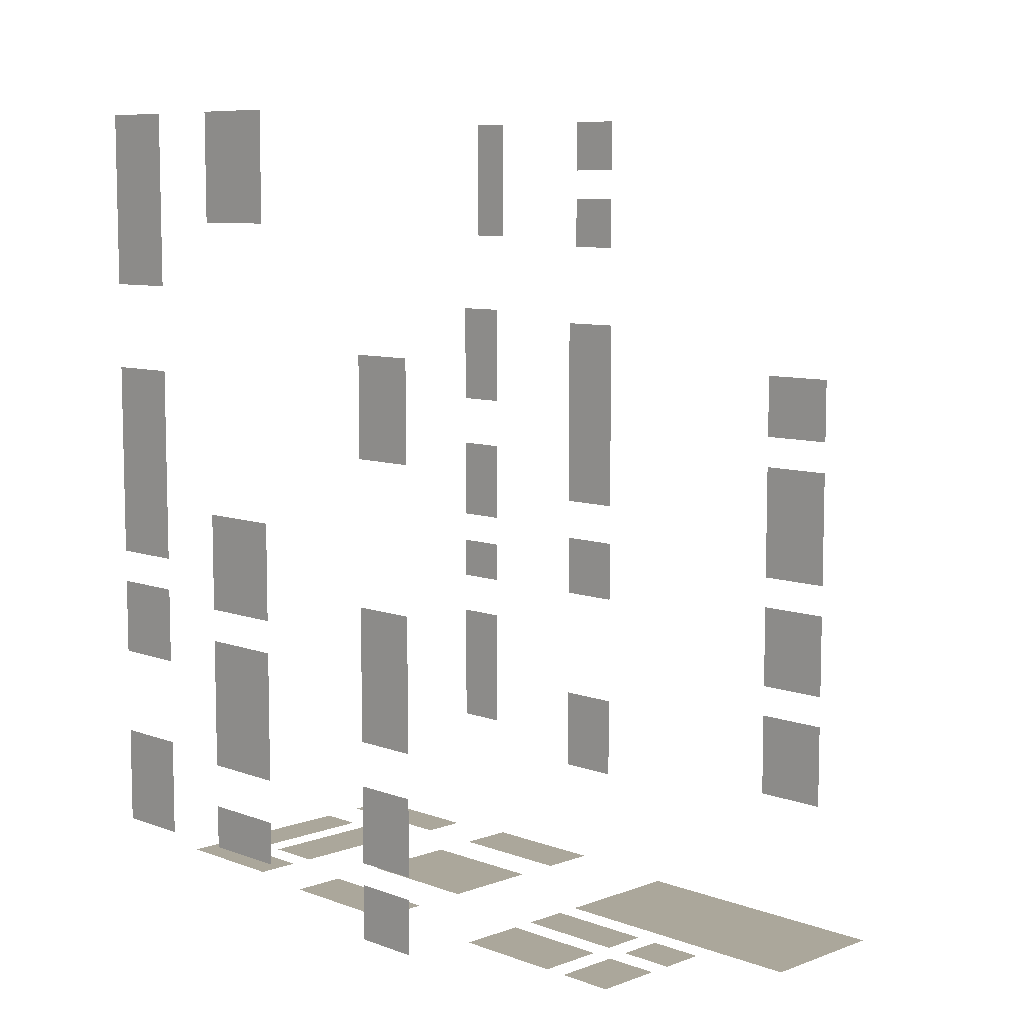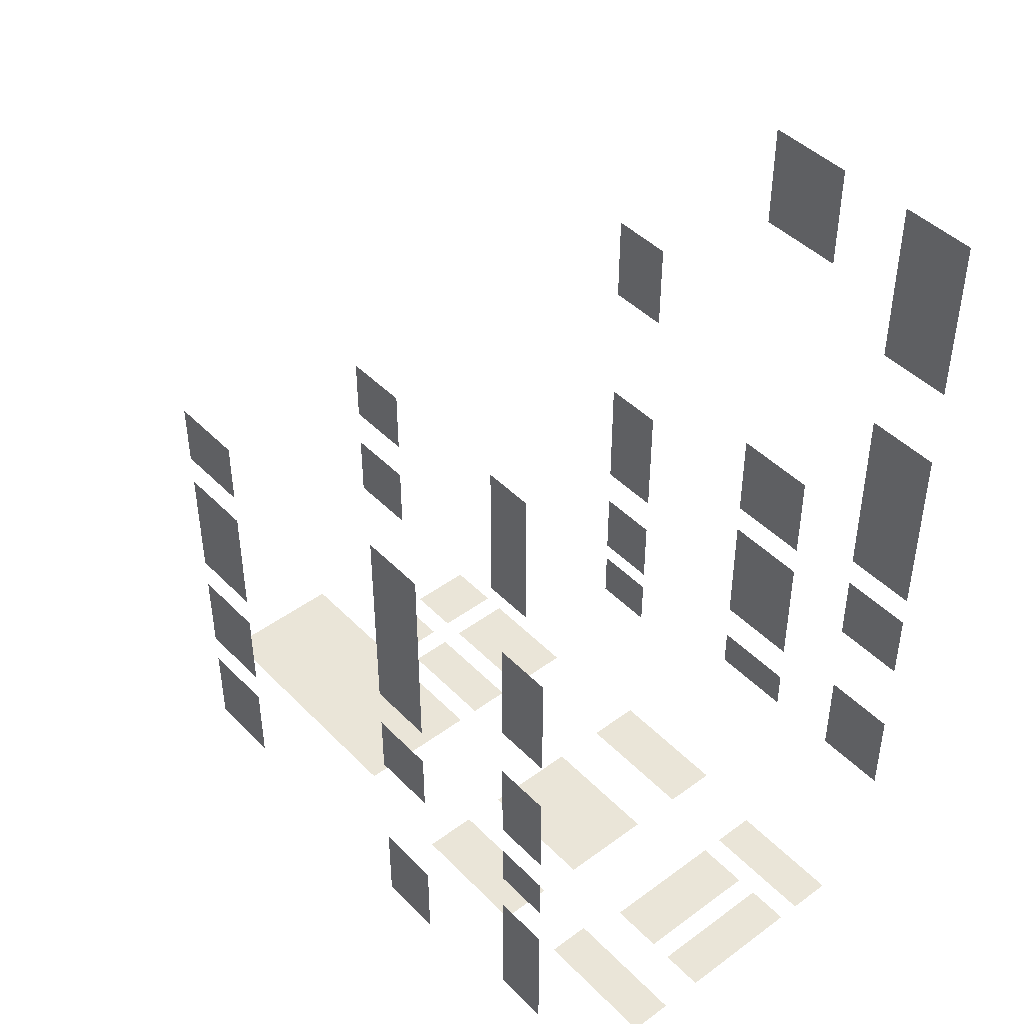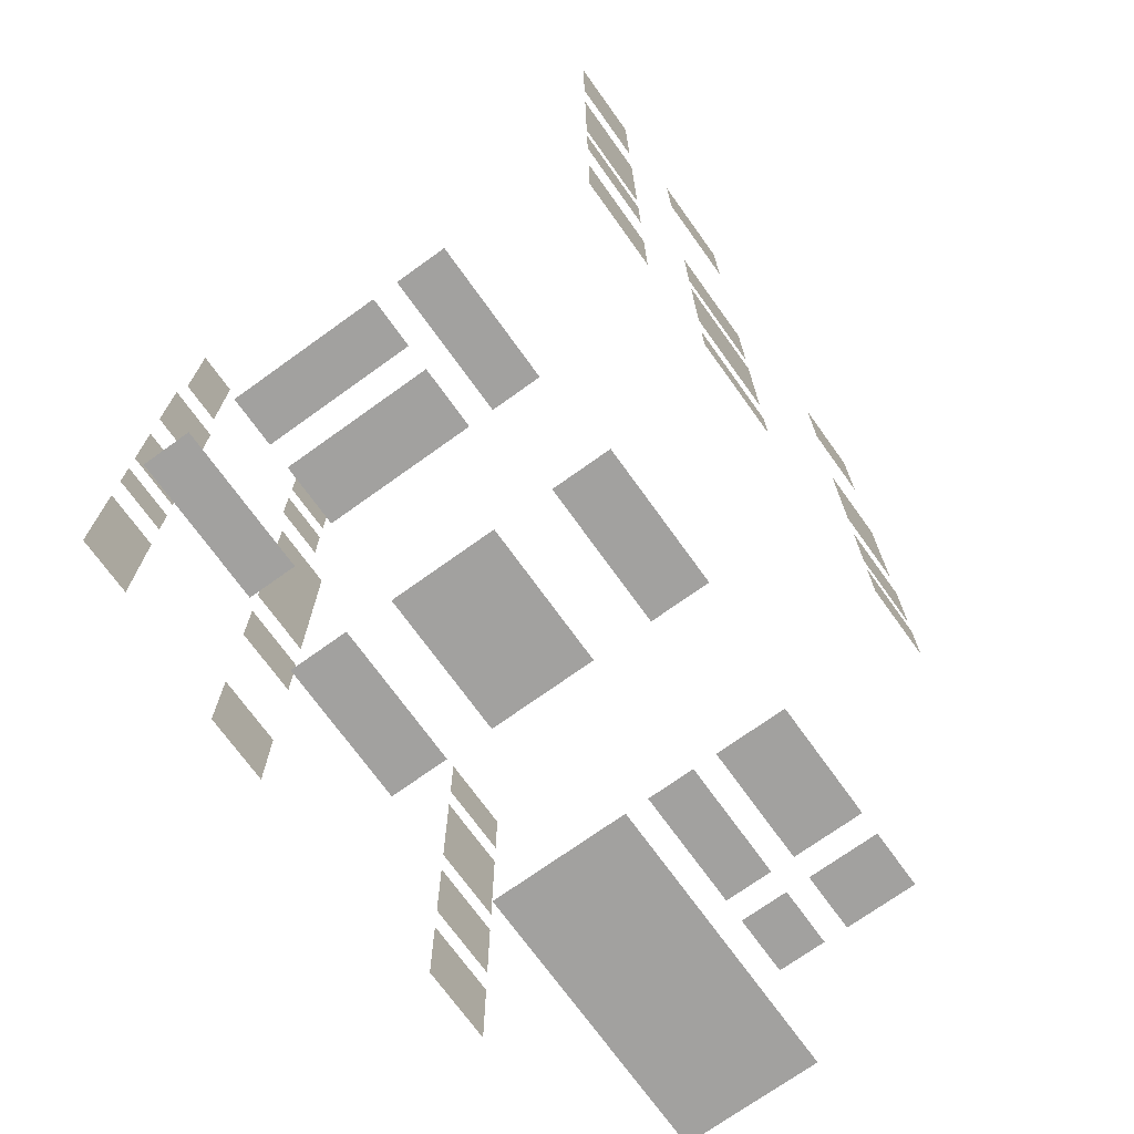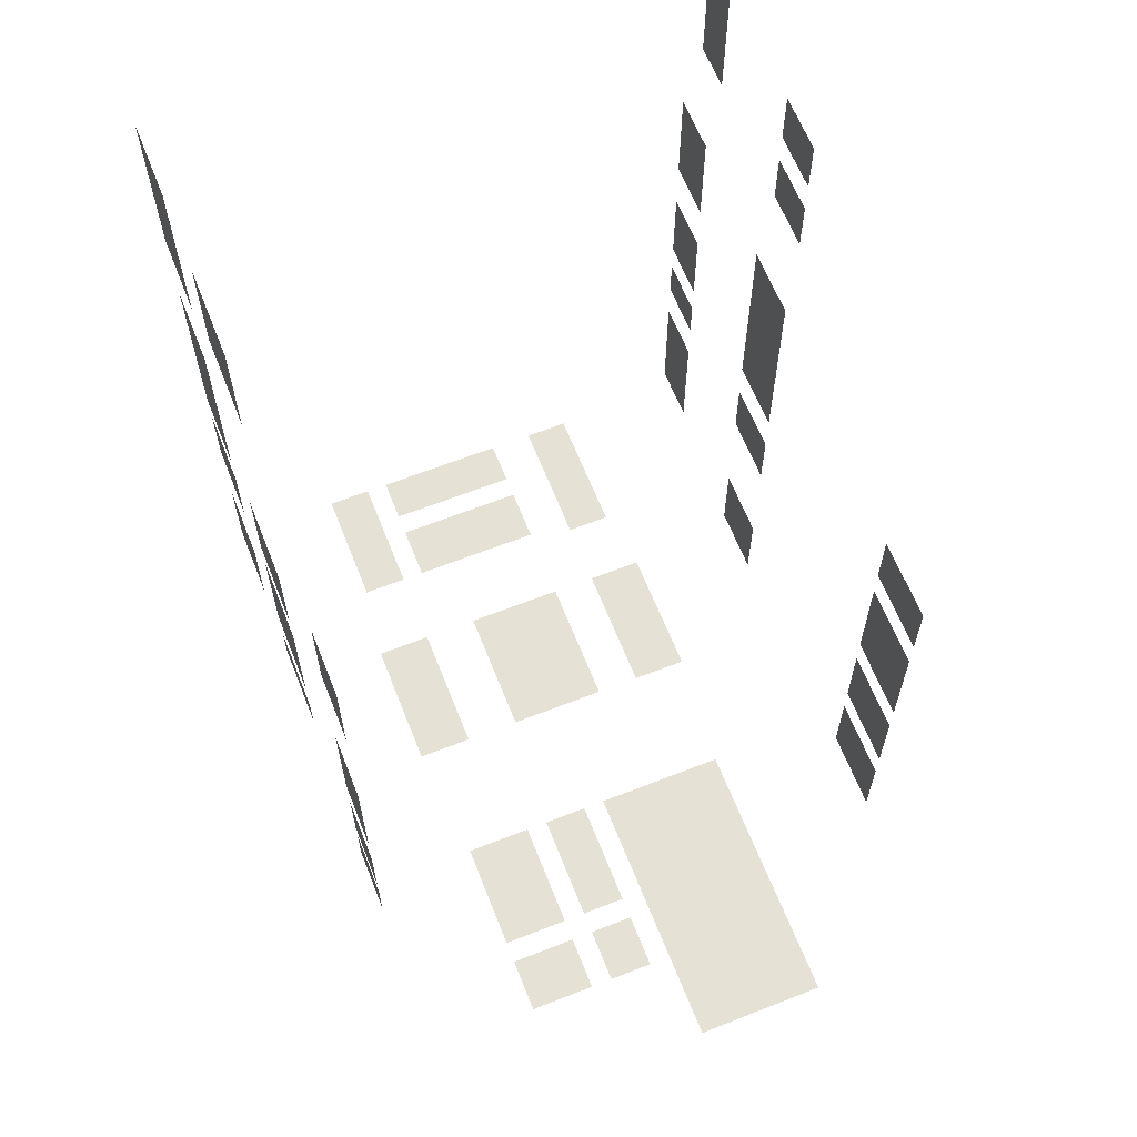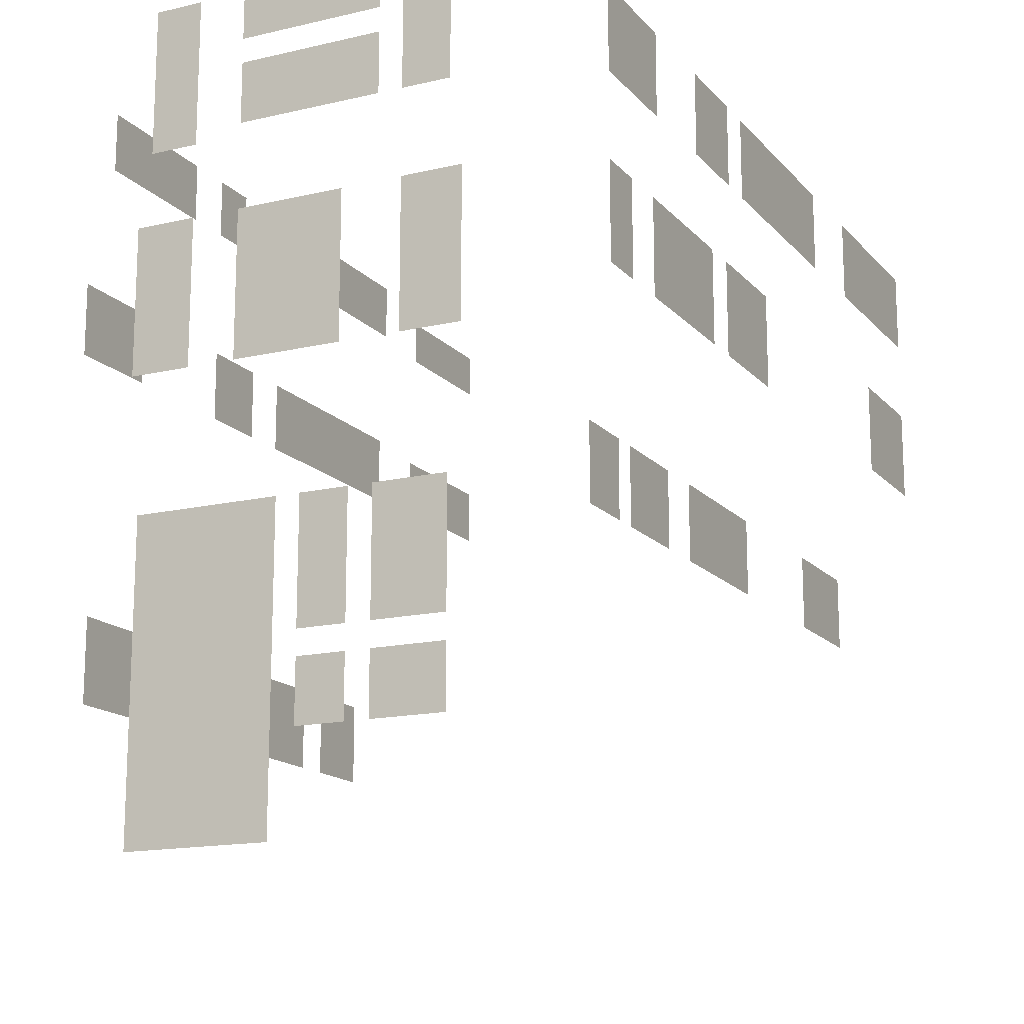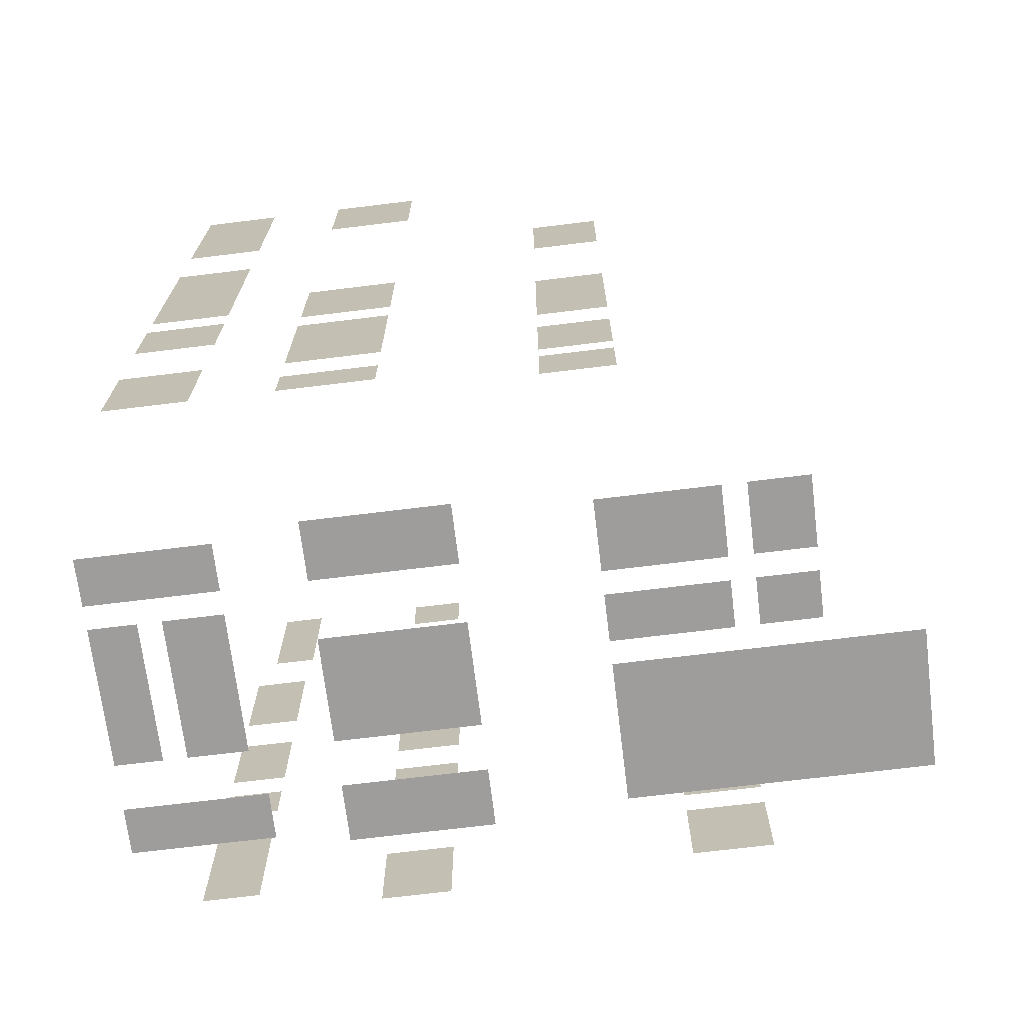
<metadata>
{"format":"obj","ext":"obj","renderer":"f3d","projection":"perspective","resolution":1024,"background":"white","views":[{"elev":8.2,"azim":-44.8,"up":"+Z"},{"elev":44.5,"azim":139.4,"up":"+Z"},{"elev":-72.2,"azim":-144.3,"up":"+Z"},{"elev":64.1,"azim":-21.6,"up":"+Z"},{"elev":-15.4,"azim":-153.7,"up":"+Y"},{"elev":-70.4,"azim":-83.0,"up":"+Z"}]}
</metadata>
<code>
o ObjObject.012
v -2.35 -0.5 1.65
v -2.35 -1.1 0.75
v -2.35 -1.1 1.65
v -2.35 -0.5 0.75
v -2.35 -0.5 -0.55
v -2.35 -1.1 -1.75
v -2.35 -1.1 -0.55
v -2.35 -0.5 -1.75
v -2.35 -0.5 -2.15
v -2.35 -1.1 -2.85
v -2.35 -1.1 -2.15
v -2.35 -0.5 -2.85
v -2.35 -0.5 -3.05
v -2.35 -1.1 -3.55
v -2.35 -1.1 -3.05
v -2.35 -0.5 -3.55
v -2.35 1.6 3.75
v -2.35 0.8 2.75
v -2.35 0.8 3.75
v -2.35 1.6 2.75
v -2.35 1.6 0.05
v -2.35 0.8 -0.85
v -2.35 0.8 0.05
v -2.35 1.6 -0.85
v -2.35 1.6 -1.15
v -2.35 0.8 -2.35
v -2.35 0.8 -1.15
v -2.35 1.6 -2.35
v -2.35 1.6 -2.75
v -2.35 0.8 -3.15
v -2.35 0.8 -2.75
v -2.35 1.6 -3.15
v -2.35 3 3.75
v -2.35 2.3 2.15
v -2.35 2.3 3.75
v -2.35 3 2.15
v -2.35 3 1.35
v -2.35 2.3 -0.45
v -2.35 2.3 1.35
v -2.35 3 -0.45
v -2.35 3 -0.75
v -2.35 2.3 -1.45
v -2.35 2.3 -0.75
v -2.35 3 -1.45
v -2.35 3 -2.25
v -2.35 2.3 -3.15
v -2.35 2.3 -2.25
v -2.35 3 -3.15
v 2.25 -2 1.25
v 2.25 -2 0.65
v 2.25 -1.3 1.25
v 2.25 -1.3 0.65
v 2.25 -2 0.35
v 2.25 -2 -0.75
v 2.25 -1.3 0.35
v 2.25 -1.3 -0.75
v 2.25 -2 -1.05
v 2.25 -2 -1.85
v 2.25 -1.3 -1.05
v 2.25 -1.3 -1.85
v 2.25 -2 -2.15
v 2.25 -2 -2.95
v 2.25 -1.3 -2.15
v 2.25 -1.3 -2.95
v 2.25 0.8 1.65
v 2.25 0.8 -0.25
v 2.25 1.4 1.65
v 2.25 1.4 -0.25
v 2.25 0.8 -0.65
v 2.25 0.8 -1.25
v 2.25 1.4 -0.65
v 2.25 1.4 -1.25
v 2.25 0.8 -2.35
v 2.25 0.8 -3.15
v 2.25 1.4 -2.35
v 2.25 1.4 -3.15
v 2.25 2.5 1.75
v 2.25 2.5 0.75
v 2.25 3 1.75
v 2.25 3 0.75
v 2.25 2.5 0.25
v 2.25 2.5 -0.55
v 2.25 3 0.25
v 2.25 3 -0.55
v 2.25 2.5 -0.85
v 2.25 2.5 -1.25
v 2.25 3 -0.85
v 2.25 3 -1.25
v 2.25 2.5 -1.65
v 2.25 2.5 -2.85
v 2.25 3 -1.65
v 2.25 3 -2.85
v 2.35 0.9 3.75
v 2.35 0.9 3.25
v 2.35 1.4 3.75
v 2.35 1.4 3.25
v 2.35 0.9 2.95
v 2.35 0.9 2.45
v 2.35 1.4 2.95
v 2.35 1.4 2.45
v 2.35 2.5 3.75
v 2.35 2.5 2.55
v 2.35 2.9 3.75
v 2.35 2.9 2.55
v -1.45 0.3 -3.75
v -1.45 1.5 -3.75
v -0.95 0.3 -3.75
v -0.95 1.5 -3.75
v -1.35 2.2 -3.75
v -1.35 3.3 -3.75
v -0.95 2.2 -3.75
v -0.95 3.3 -3.75
v -1.35 -2.5 -3.75
v -1.35 -2 -3.75
v -0.75 -2.5 -3.75
v -0.75 -2 -3.75
v -1.35 -1.8 -3.75
v -1.35 -0.8 -3.75
v -0.75 -1.8 -3.75
v -0.75 -0.8 -3.75
v -0.55 -2.5 -3.75
v -0.55 -2 -3.75
v -0.15 -2.5 -3.75
v -0.15 -2 -3.75
v -0.55 -1.8 -3.75
v -0.55 -0.8 -3.75
v -0.15 -1.8 -3.75
v -0.15 -0.8 -3.75
v -0.45 0.3 -3.75
v -0.45 1.5 -3.75
v 0.45 0.3 -3.75
v 0.45 1.5 -3.75
v -0.75 2.2 -3.75
v -0.75 2.7 -3.75
v 0.45 2.2 -3.75
v 0.45 2.7 -3.75
v -0.75 2.9 -3.75
v -0.75 3.3 -3.75
v 0.45 2.9 -3.75
v 0.45 3.3 -3.75
v 0.05 -3.3 -3.75
v 0.05 -0.8 -3.75
v 1.25 -3.3 -3.75
v 1.25 -0.8 -3.75
v 0.85 2.1 -3.75
v 0.85 3.3 -3.75
v 1.25 2.1 -3.75
v 1.25 3.3 -3.75
v 0.85 0.3 -3.75
v 0.85 1.5 -3.75
v 1.35 0.3 -3.75
v 1.35 1.5 -3.75
f 1 2 3
f 4 2 1
f 5 6 7
f 8 6 5
f 9 10 11
f 12 10 9
f 13 14 15
f 16 14 13
f 17 18 19
f 20 18 17
f 21 22 23
f 24 22 21
f 25 26 27
f 28 26 25
f 29 30 31
f 32 30 29
f 33 34 35
f 36 34 33
f 37 38 39
f 40 38 37
f 41 42 43
f 44 42 41
f 45 46 47
f 48 46 45
f 49 50 51
f 51 50 52
f 53 54 55
f 55 54 56
f 57 58 59
f 59 58 60
f 61 62 63
f 63 62 64
f 65 66 67
f 67 66 68
f 69 70 71
f 71 70 72
f 73 74 75
f 75 74 76
f 77 78 79
f 79 78 80
f 81 82 83
f 83 82 84
f 85 86 87
f 87 86 88
f 89 90 91
f 91 90 92
f 93 94 95
f 95 94 96
f 97 98 99
f 99 98 100
f 101 102 103
f 103 102 104
f 105 106 107
f 107 106 108
f 109 110 111
f 111 110 112
f 113 114 115
f 115 114 116
f 117 118 119
f 119 118 120
f 121 122 123
f 123 122 124
f 125 126 127
f 127 126 128
f 129 130 131
f 131 130 132
f 133 134 135
f 135 134 136
f 137 138 139
f 139 138 140
f 141 142 143
f 143 142 144
f 145 146 147
f 147 146 148
f 149 150 151
f 151 150 152

</code>
